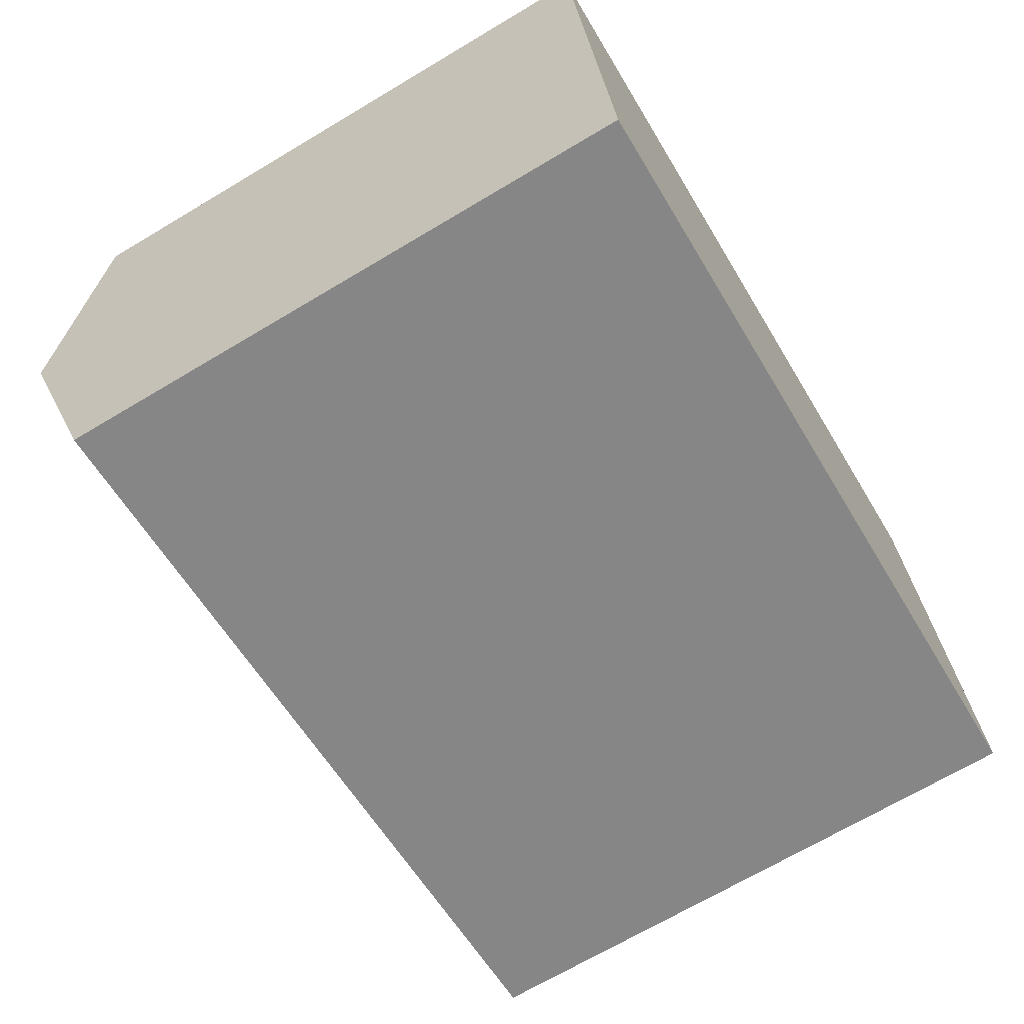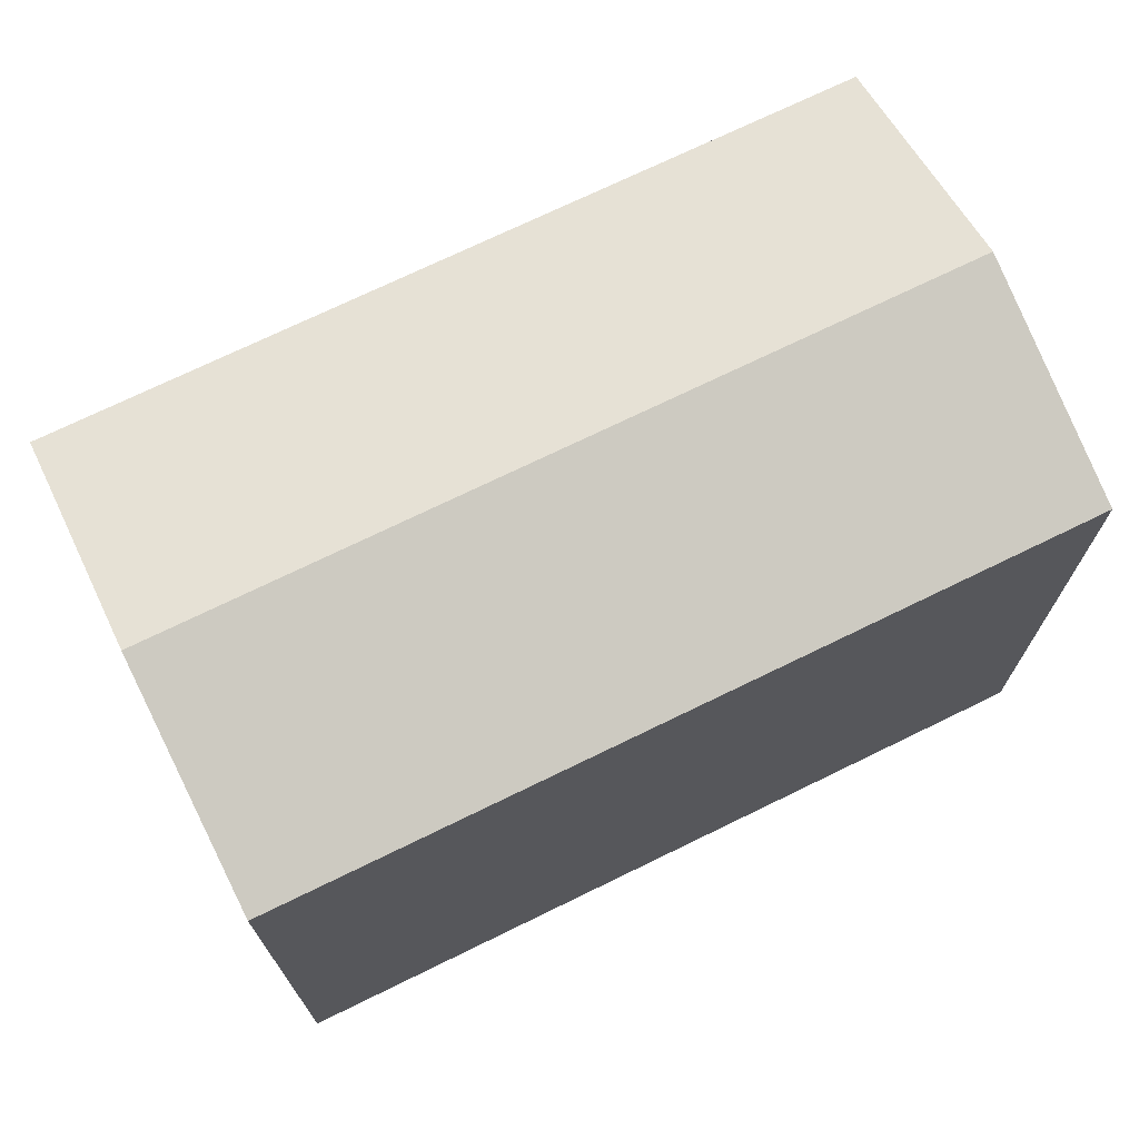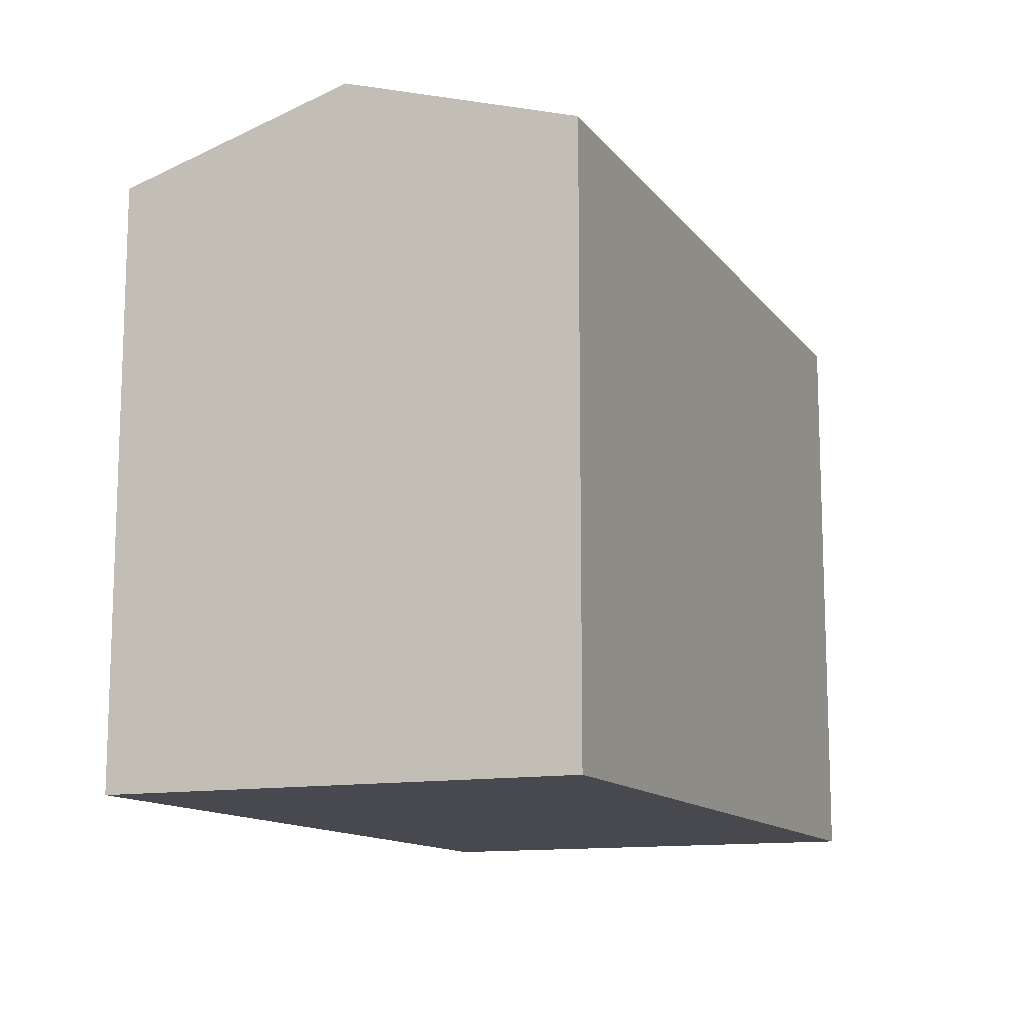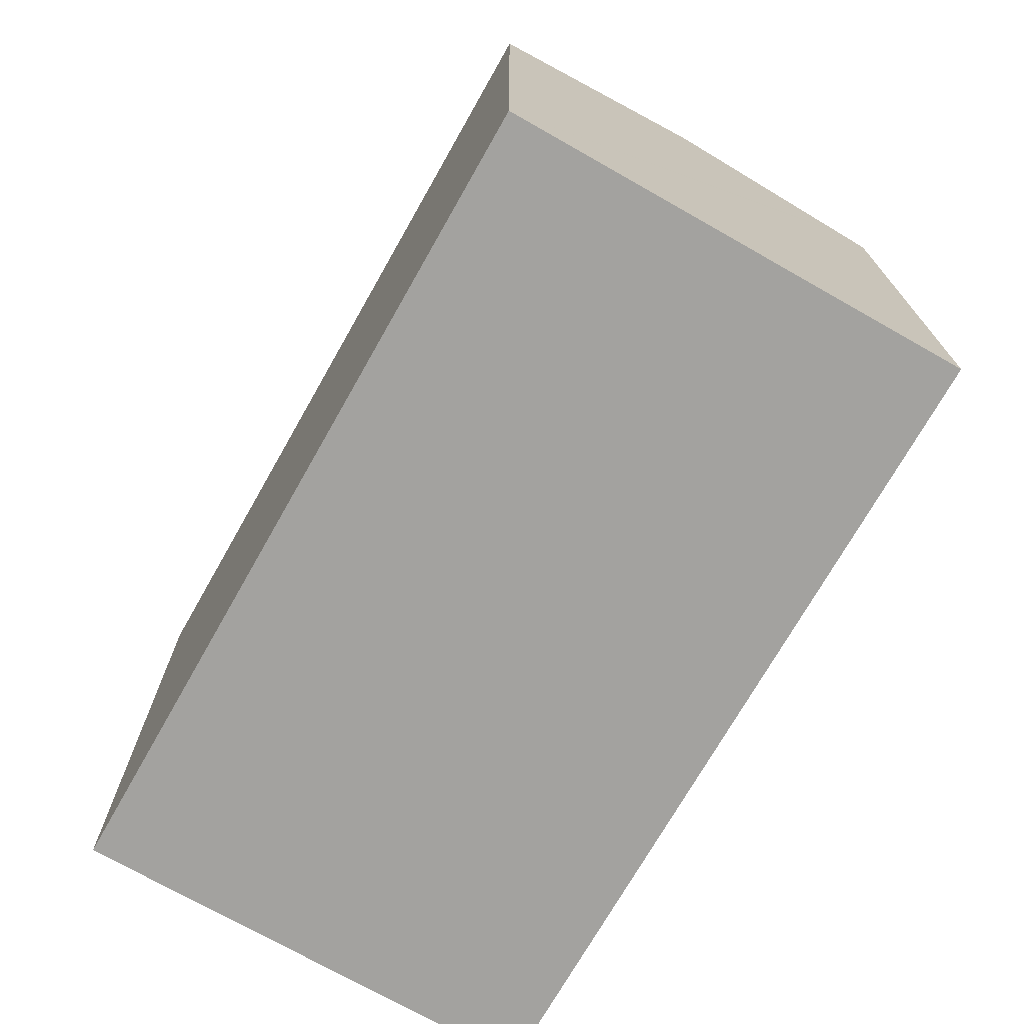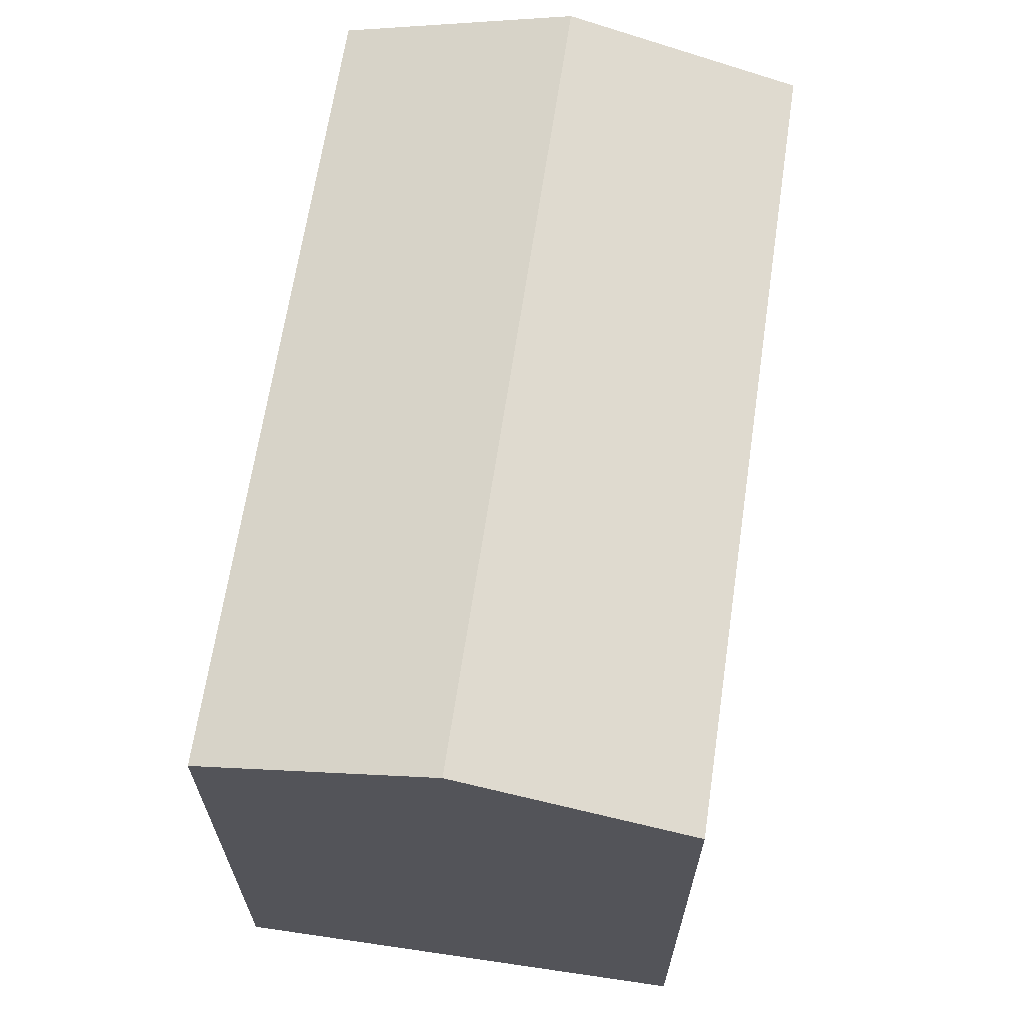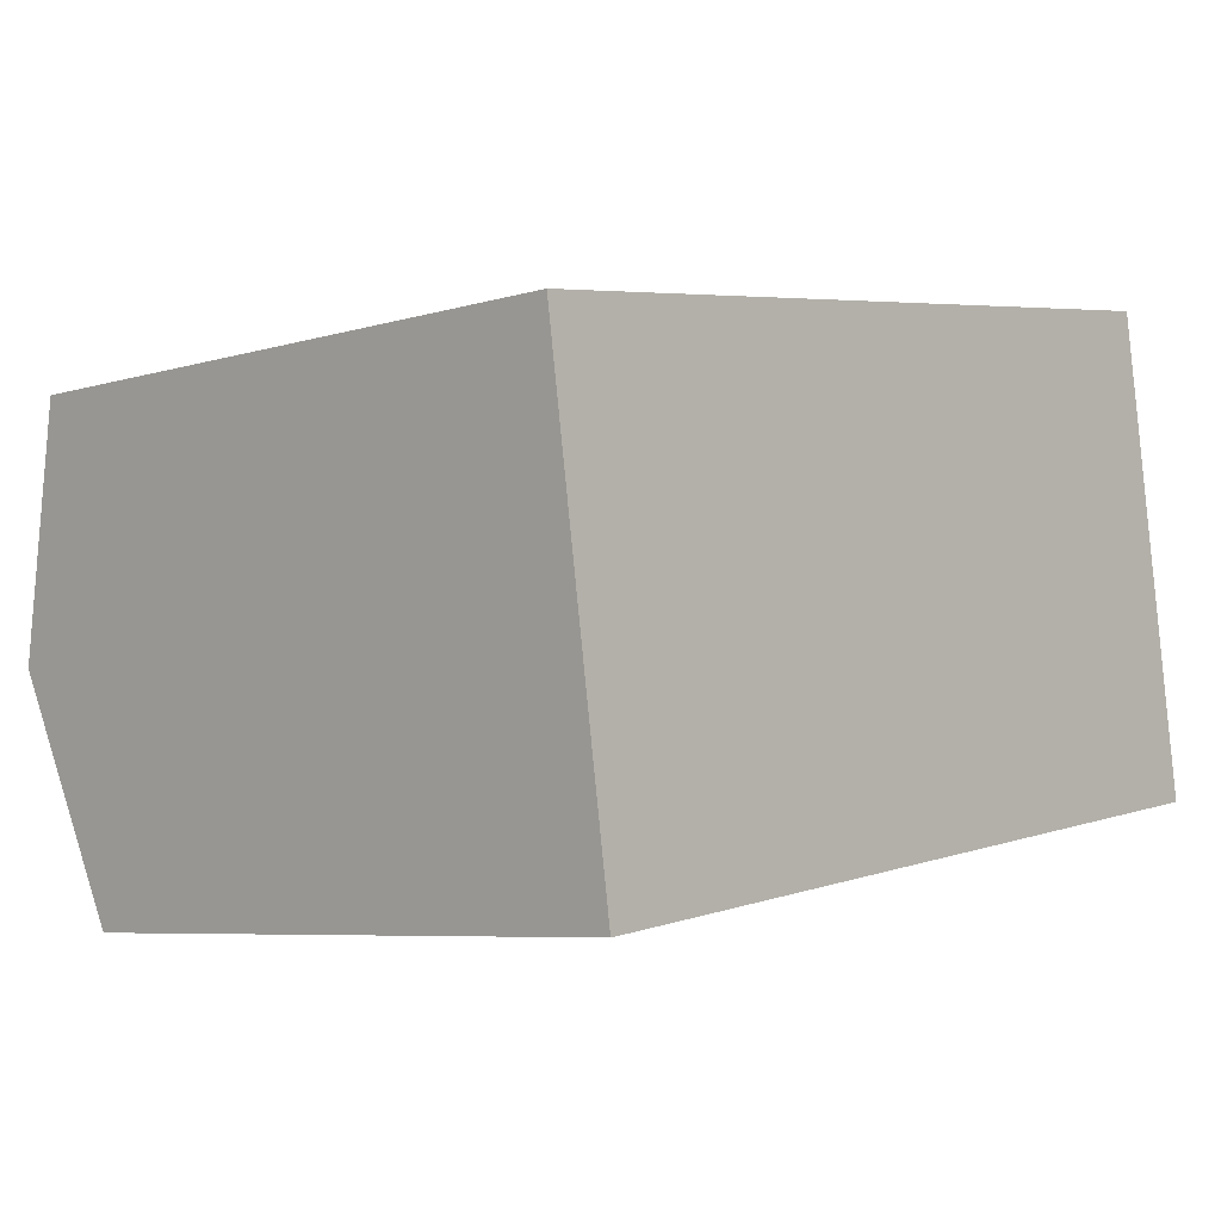
<metadata>
{"format":"obj","ext":"obj","renderer":"f3d","projection":"perspective","resolution":1024,"background":"white","views":[{"elev":-69.1,"azim":-59.2,"up":"+Z"},{"elev":71.6,"azim":-34.7,"up":"+Y"},{"elev":-12.6,"azim":104.1,"up":"+Y"},{"elev":-72.6,"azim":51.8,"up":"+Y"},{"elev":65.5,"azim":-90.1,"up":"+Y"},{"elev":-6.5,"azim":-48.2,"up":"+Z"}]}
</metadata>
<code>
v  0.866 16.61 -5.818
v  9.11 14.83 -10.54
v  1.733 14.83 -11.65
v  21.15 16.61 -2.761
v  13.58 14.83 -9.862
v  22.03 14.83 -8.588
v  21.91 15.08 -7.77
v  21.92 15.05 -7.865
v  0 14.83 9.083e-16
v  20.26 14.83 3.076
v  1.733 7.132e-16 -11.65
v  9.11 6.451e-16 -10.54
v  22.03 5.259e-16 -8.588
v  13.58 6.039e-16 -9.862
v  0 0 0
v  0.866 3.563e-16 -5.818
v  20.26 -1.884e-16 3.076
v  21.15 1.691e-16 -2.761
v  21.91 4.758e-16 -7.77
v  21.92 4.816e-16 -7.865
g defaultobject
f 1 2 3
f 2 1 4
f 2 4 5
f 5 4 6
f 6 4 7
f 6 7 8
f 9 4 1
f 4 9 10
f 2 11 3
f 11 2 5
f 11 5 6
f 11 6 12
f 12 6 13
f 12 13 14
f 11 1 3
f 1 11 9
f 9 11 15
f 15 11 16
f 15 10 9
f 10 15 17
f 17 4 10
f 4 17 7
f 7 17 8
f 8 17 6
f 6 17 18
f 6 18 13
f 13 18 19
f 13 19 20
f 12 16 11
f 16 12 15
f 15 12 17
f 17 12 14
f 17 14 18
f 18 14 13
f 18 13 19
f 19 13 20

</code>
